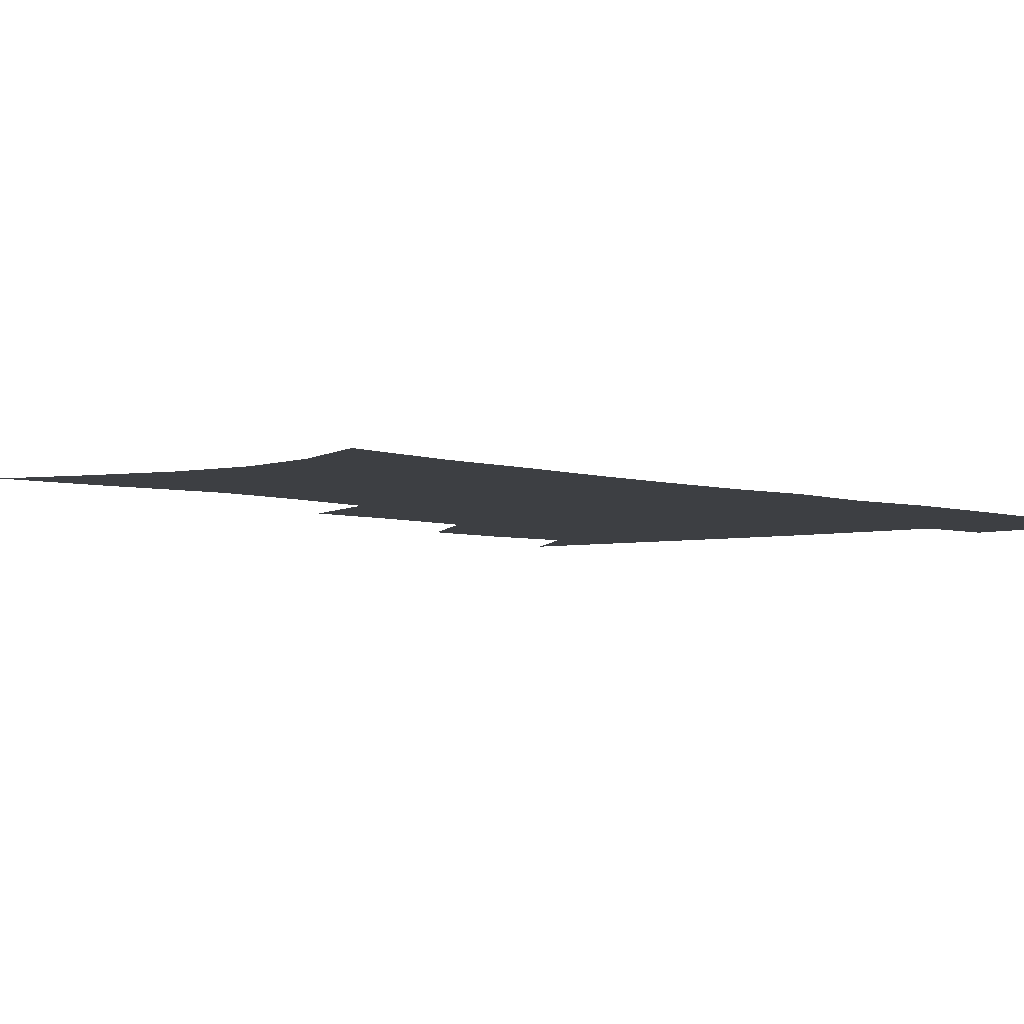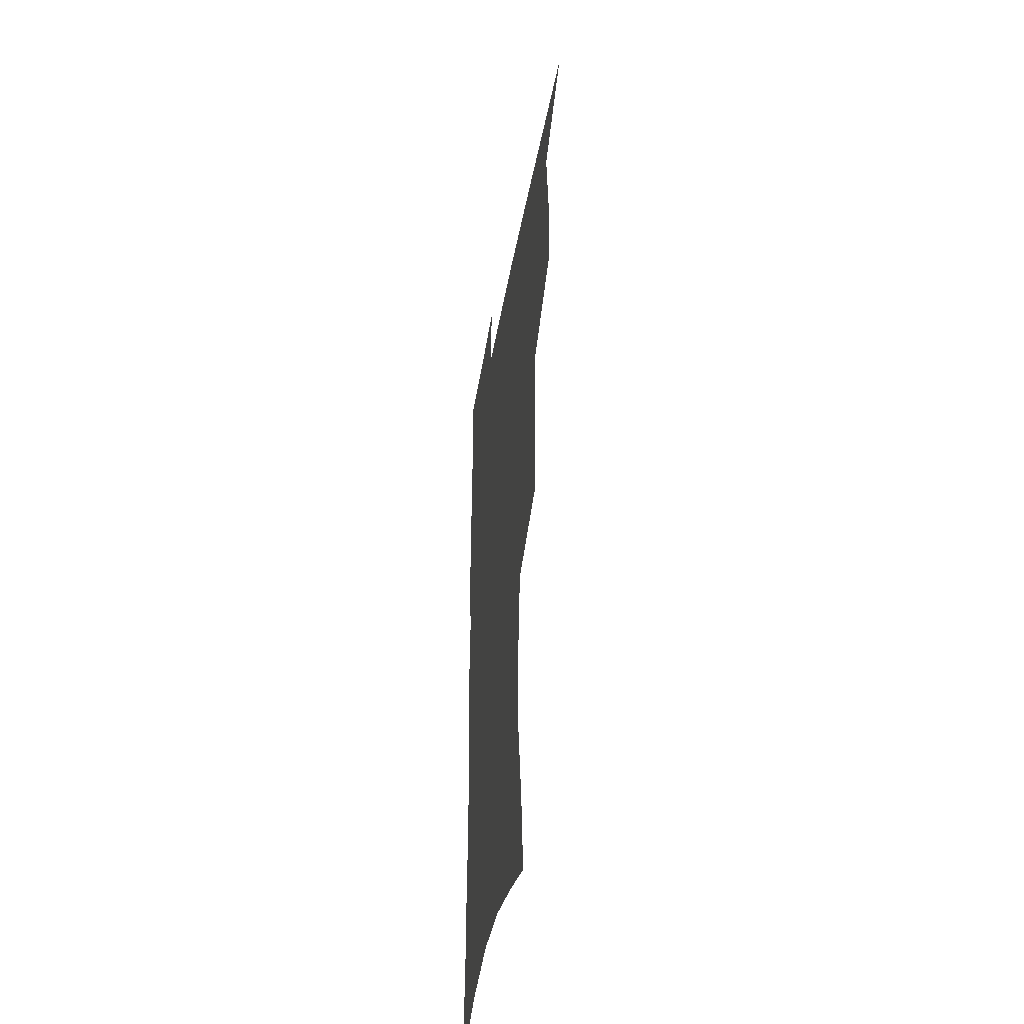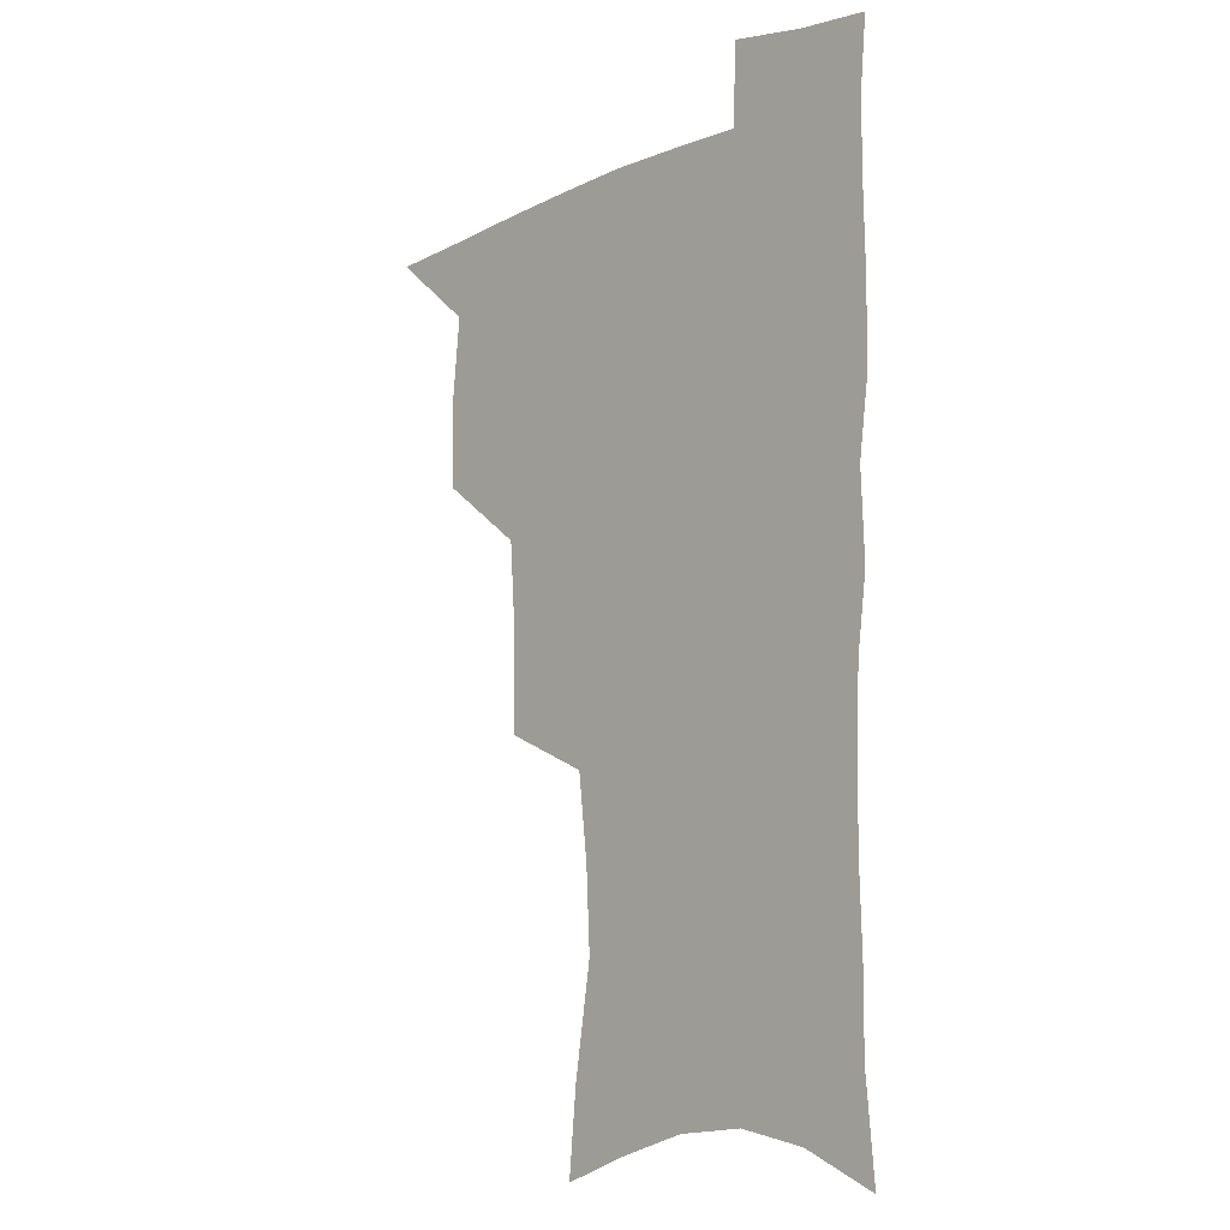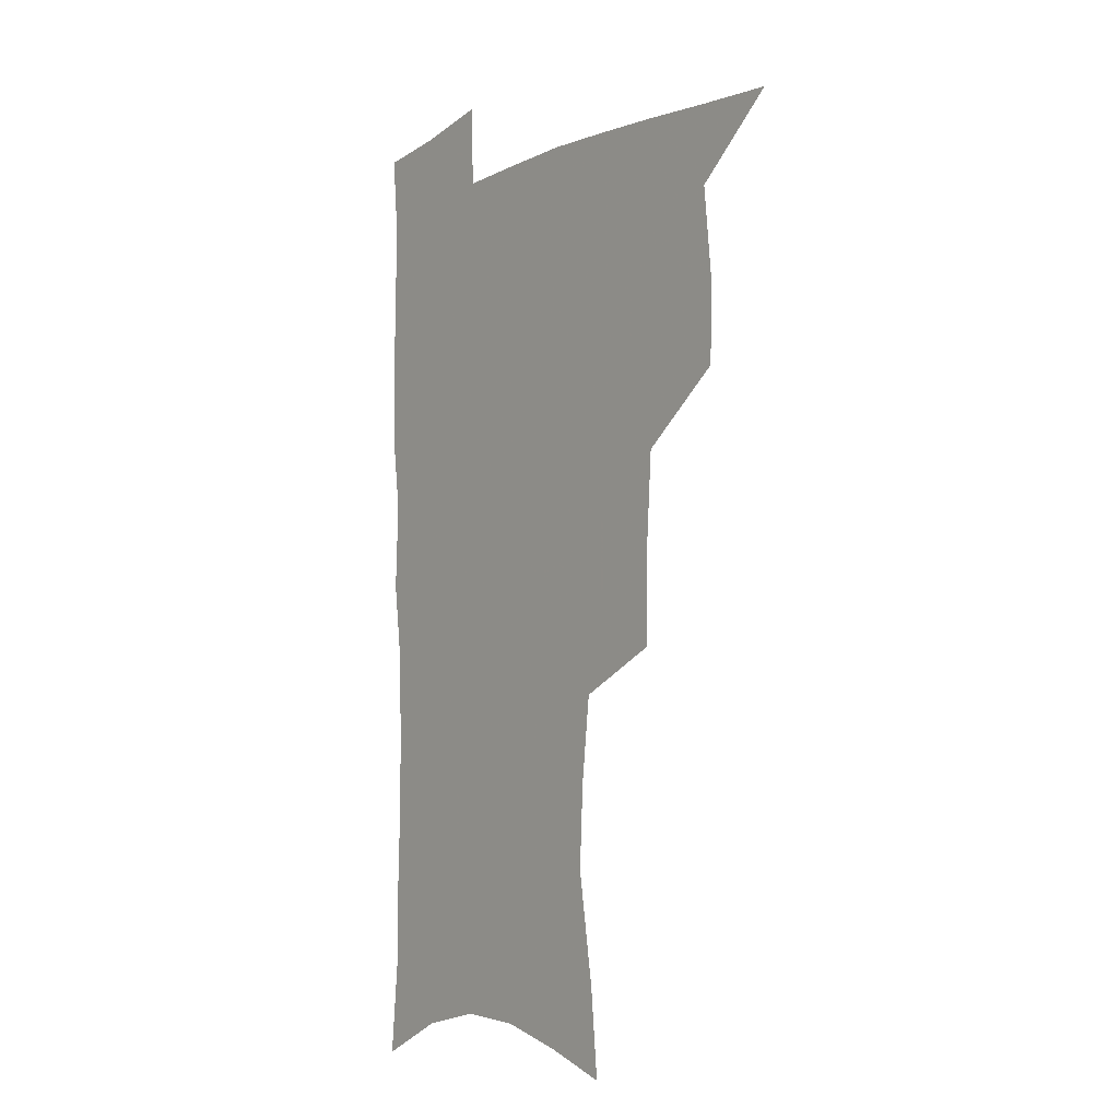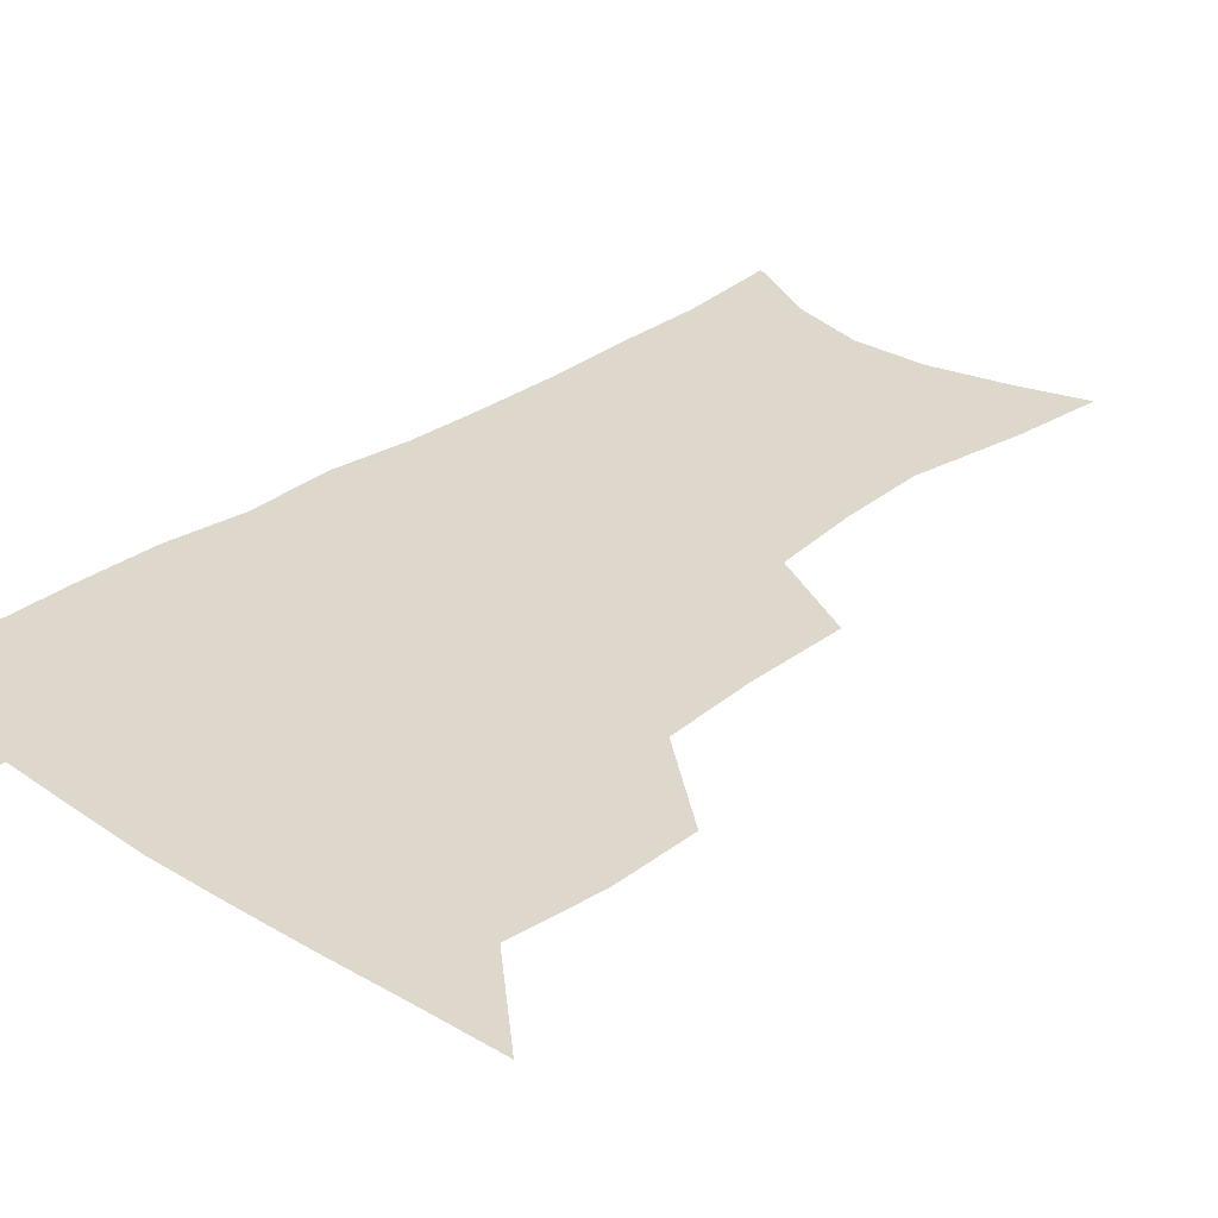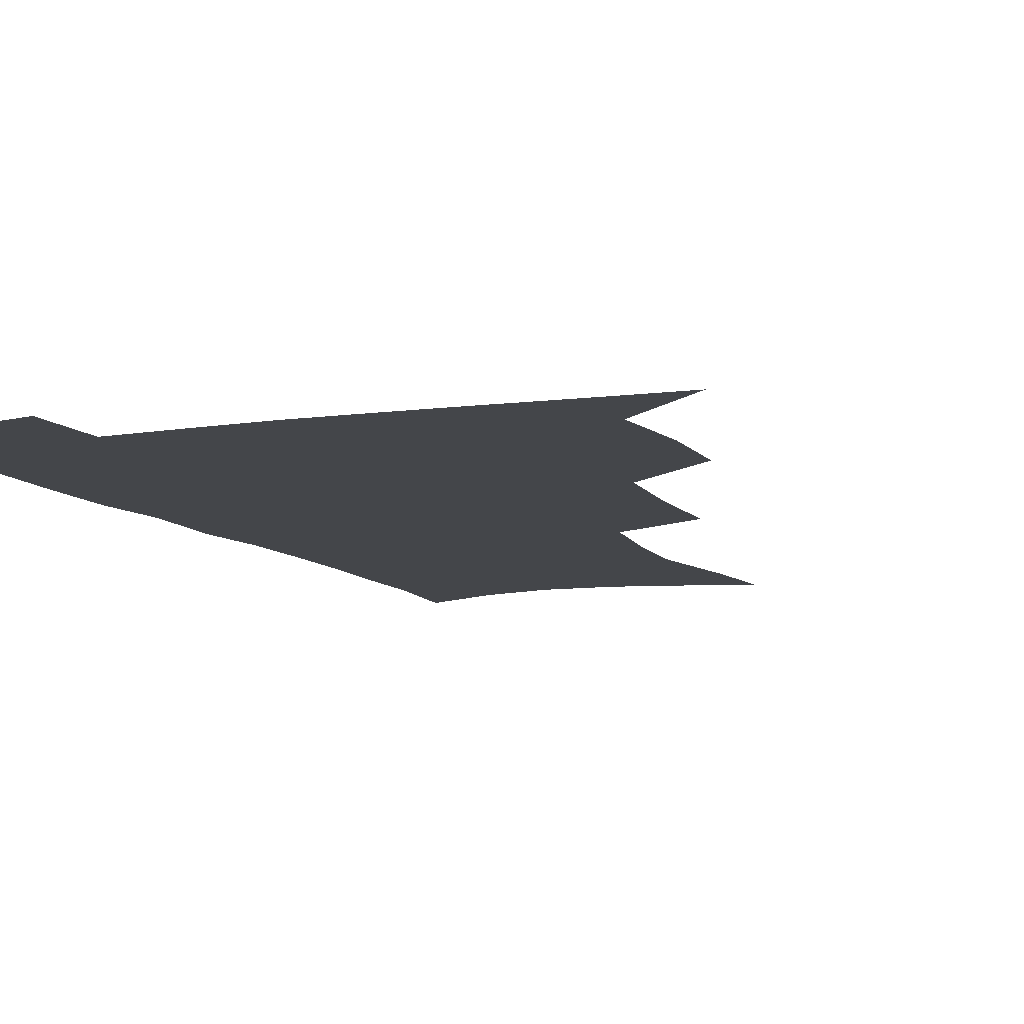
<metadata>
{"format":"obj","ext":"obj","renderer":"f3d","projection":"perspective","resolution":1024,"background":"white","views":[{"elev":-4.1,"azim":40.9,"up":"+Z"},{"elev":-43.9,"azim":-99.8,"up":"+Y"},{"elev":-10.4,"azim":46.7,"up":"+Y"},{"elev":-7.0,"azim":-126.9,"up":"+Y"},{"elev":31.4,"azim":-136.1,"up":"+Z"},{"elev":-9.7,"azim":-157.3,"up":"+Z"}]}
</metadata>
<code>
v 481.8 504.6 0
v 511.6 410.9 0
v 511.1 443.2 0
v 514.4 476.8 0
v 514.4 506.8 0
v 547.9 313.6 0
v 547.6 351.4 0
v 545.3 385.3 0
v 544.9 418.9 0
v 547.8 452.3 0
v 546.8 480.8 0
v 544.4 509.2 0
v 578 157.8 0
v 581.2 190.9 0
v 587.9 233.3 0
v 586.3 265.3 0
v 582.5 297.9 0
v 580.2 333.3 0
v 577.7 364 0
v 576.7 395.6 0
v 577.4 427.4 0
v 577.1 455.7 0
v 575.5 483 0
v 573.6 511 0
v 604.2 167 0
v 612.1 214.8 0
v 610.8 241.9 0
v 609.9 276.3 0
v 607.7 308.3 0
v 605.9 339.5 0
v 604.4 369.2 0
v 603.9 399.4 0
v 604.6 430.2 0
v 604.6 457.5 0
v 603.9 484.2 0
v 602.1 512.5 0
v 631.7 174.8 0
v 634.9 217.9 0
v 634.5 250.1 0
v 633.3 281.4 0
v 631.9 312.4 0
v 630.9 342.7 0
v 630.5 374 0
v 630.3 402.5 0
v 630.6 430.5 0
v 631.1 458.2 0
v 631.4 484.5 0
v 631.2 512.1 0
v 658.8 176.9 0
v 658.3 215.9 0
v 658.2 246.7 0
v 656.6 281.1 0
v 655.7 312.5 0
v 655.7 341.4 0
v 655.4 372.4 0
v 655.9 401.2 0
v 656.6 429.2 0
v 657.3 457.1 0
v 658.5 484 0
v 659.7 511.3 0
v 660.7 543 0
v 685.7 171.5 0
v 683.1 209.9 0
v 682.3 242.5 0
v 681.4 274.7 0
v 680.9 306.1 0
v 680.8 336.8 0
v 682.2 365.6 0
v 684 394.2 0
v 684.1 424.5 0
v 684.8 453.6 0
v 686.1 481.9 0
v 687.5 510 0
v 691 537.5 0
v 714.8 158.3 0
v 711.2 196.7 0
v 711.3 227.6 0
v 710.3 260.2 0
v 710.5 291.3 0
v 711.6 321.8 0
v 715.2 350.1 0
v 713.8 384.2 0
v 717.5 412.9 0
v 717.8 444.3 0
v 717.1 476 0
v 717 506.5 0
v 719.4 534.5 0
f 4 5 1
f 8 9 2
f 2 9 3
f 9 10 3
f 3 10 4
f 10 11 4
f 4 11 5
f 11 12 5
f 17 18 6
f 6 18 7
f 18 19 7
f 7 19 8
f 19 20 8
f 8 20 9
f 20 21 9
f 9 21 10
f 21 22 10
f 10 22 11
f 22 23 11
f 11 23 12
f 23 24 12
f 13 25 14
f 25 26 14
f 14 26 15
f 26 27 15
f 15 27 16
f 27 28 16
f 16 28 17
f 28 29 17
f 17 29 18
f 29 30 18
f 18 30 19
f 30 31 19
f 19 31 20
f 31 32 20
f 20 32 21
f 32 33 21
f 21 33 22
f 33 34 22
f 22 34 23
f 34 35 23
f 23 35 24
f 35 36 24
f 25 37 26
f 37 38 26
f 26 38 27
f 38 39 27
f 27 39 28
f 39 40 28
f 28 40 29
f 40 41 29
f 29 41 30
f 41 42 30
f 30 42 31
f 42 43 31
f 31 43 32
f 43 44 32
f 32 44 33
f 44 45 33
f 33 45 34
f 45 46 34
f 34 46 35
f 46 47 35
f 35 47 36
f 47 48 36
f 37 49 38
f 49 50 38
f 38 50 39
f 50 51 39
f 39 51 40
f 51 52 40
f 40 52 41
f 52 53 41
f 41 53 42
f 53 54 42
f 42 54 43
f 54 55 43
f 43 55 44
f 55 56 44
f 44 56 45
f 56 57 45
f 45 57 46
f 57 58 46
f 46 58 47
f 58 59 47
f 47 59 48
f 59 60 48
f 49 62 50
f 62 63 50
f 50 63 51
f 63 64 51
f 51 64 52
f 64 65 52
f 52 65 53
f 65 66 53
f 53 66 54
f 66 67 54
f 54 67 55
f 67 68 55
f 55 68 56
f 68 69 56
f 56 69 57
f 69 70 57
f 57 70 58
f 70 71 58
f 58 71 59
f 71 72 59
f 59 72 60
f 72 73 60
f 60 73 61
f 73 74 61
f 62 75 63
f 75 76 63
f 63 76 64
f 76 77 64
f 64 77 65
f 77 78 65
f 65 78 66
f 78 79 66
f 66 79 67
f 79 80 67
f 67 80 68
f 80 81 68
f 68 81 69
f 81 82 69
f 69 82 70
f 82 83 70
f 70 83 71
f 83 84 71
f 71 84 72
f 84 85 72
f 72 85 73
f 85 86 73
f 73 86 74
f 86 87 74

</code>
